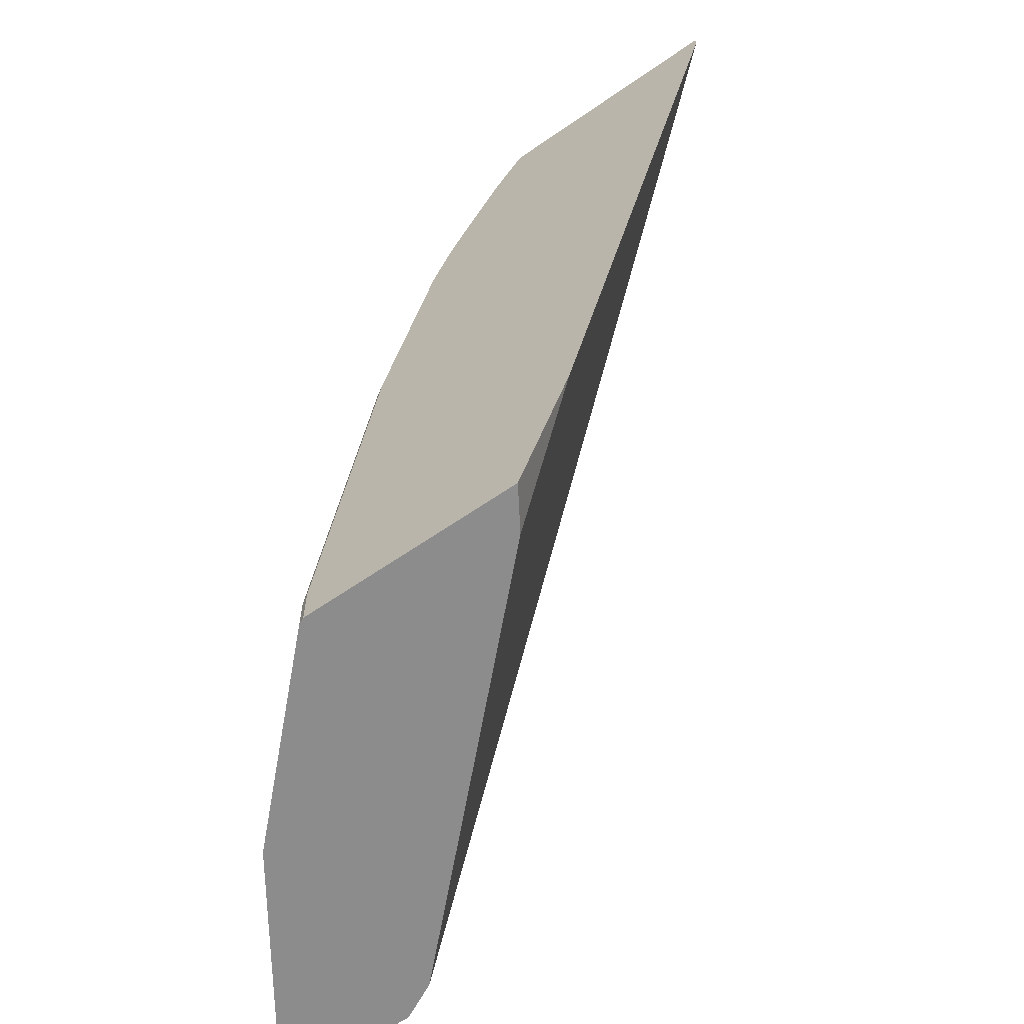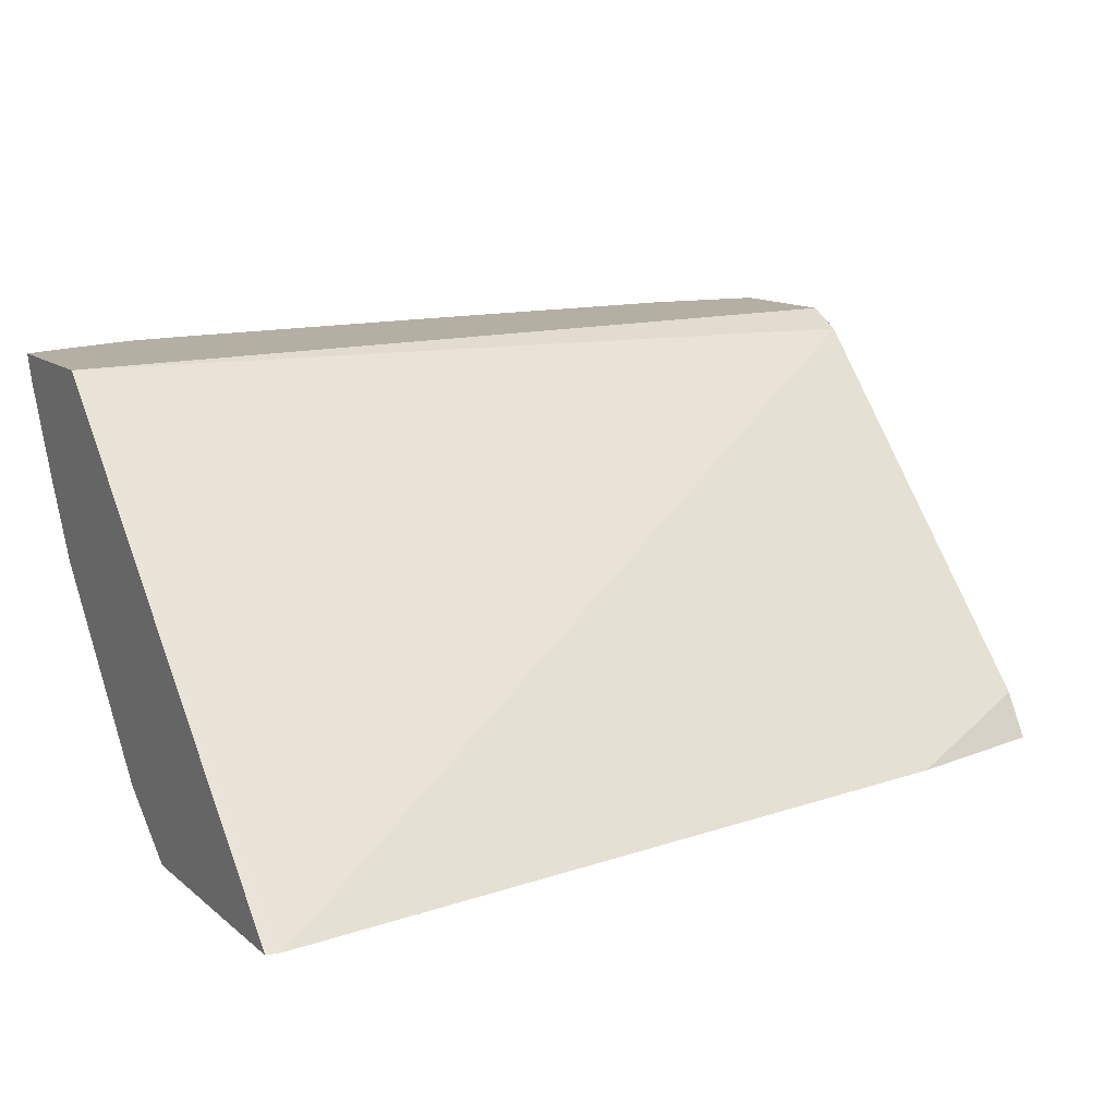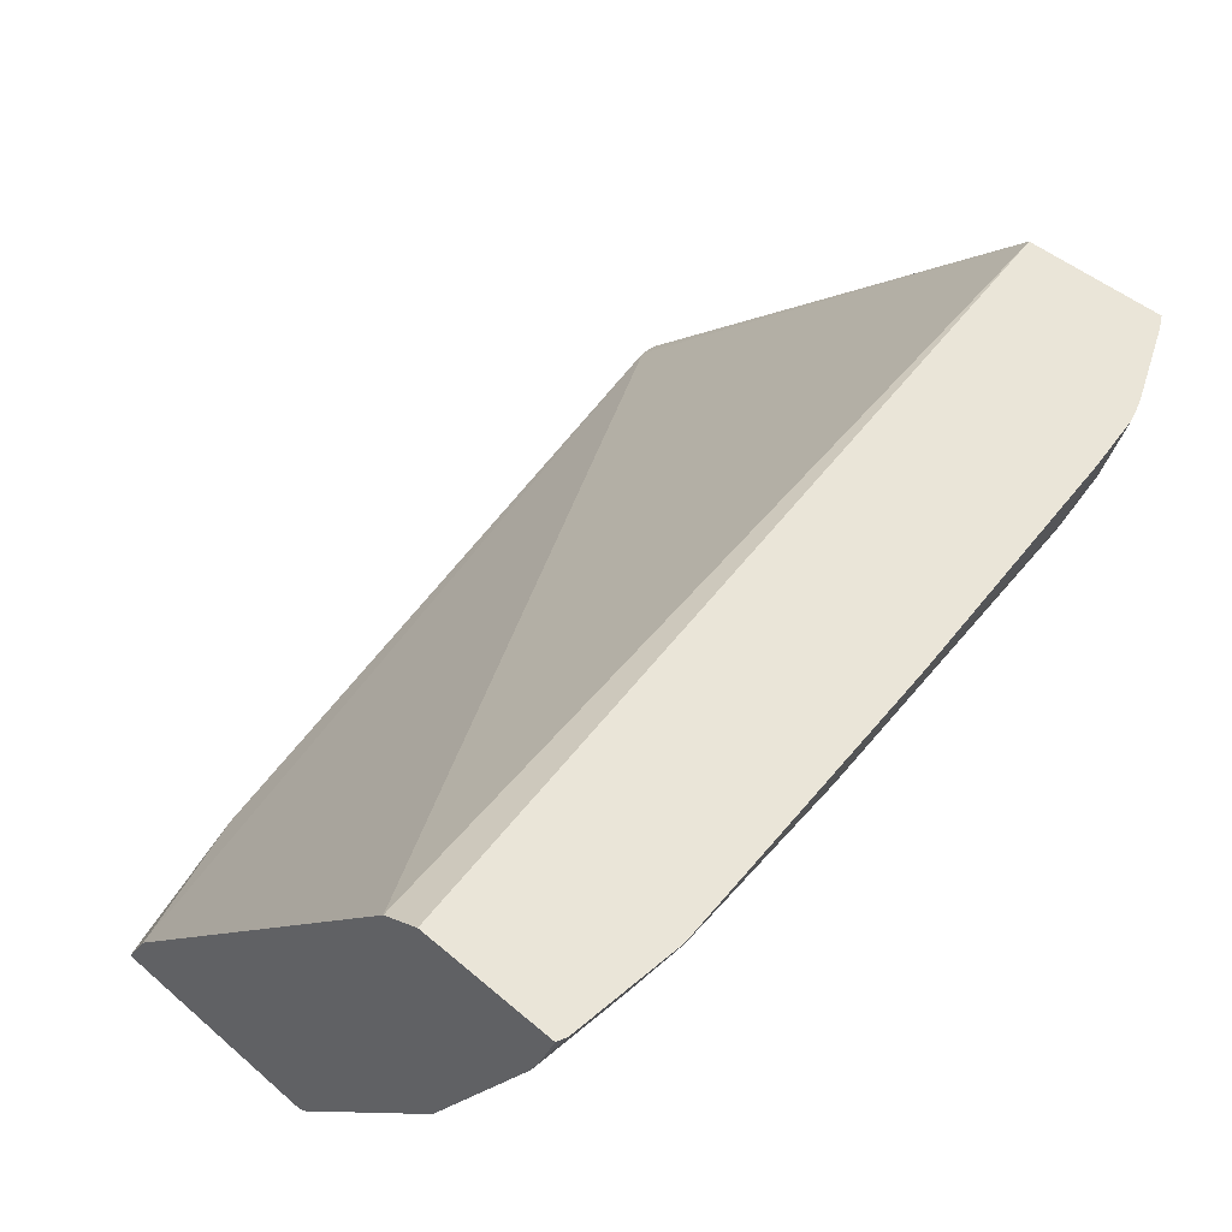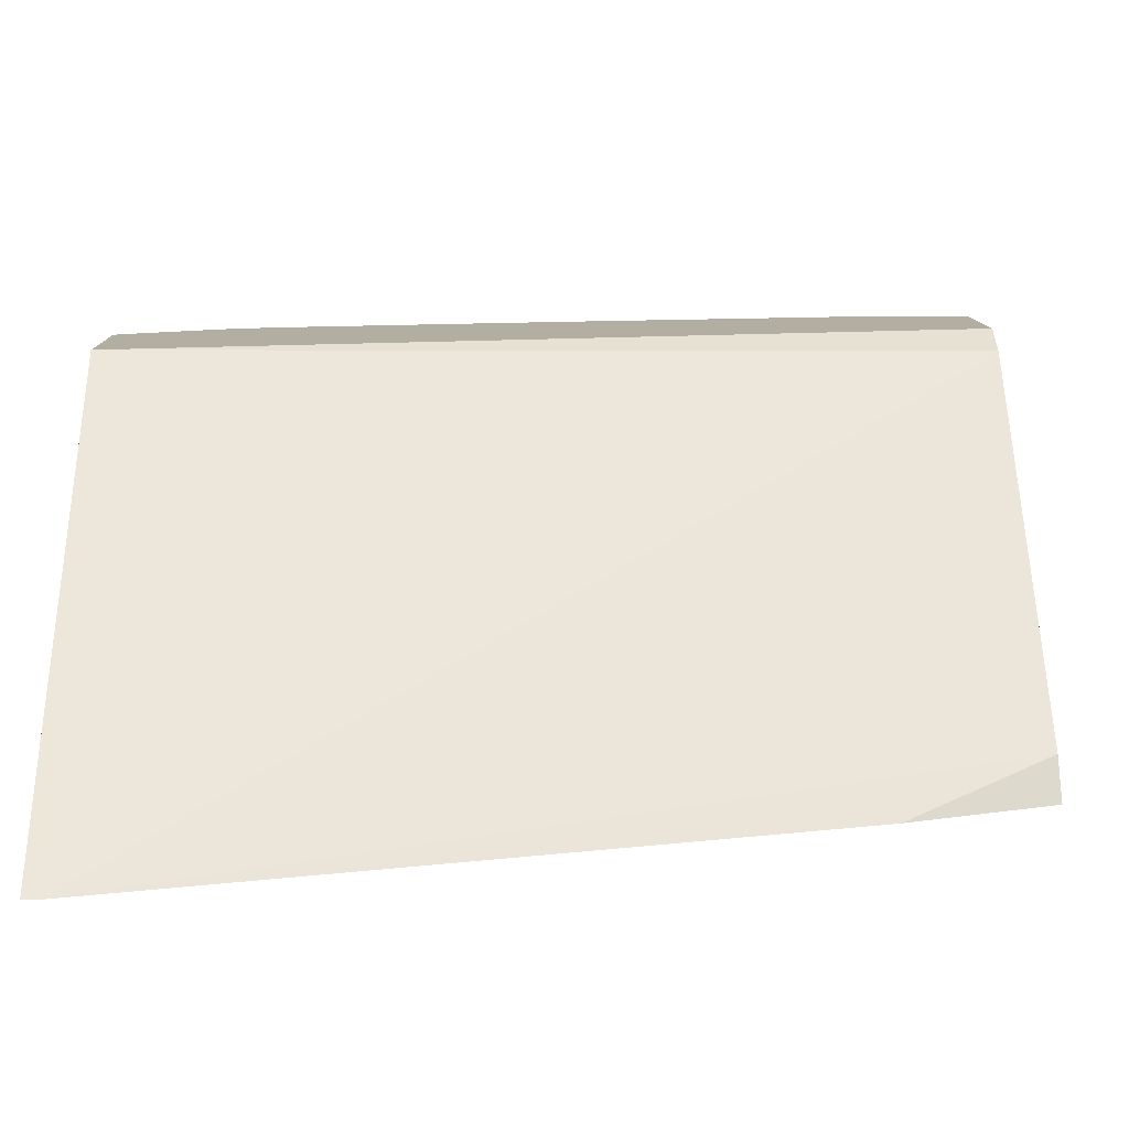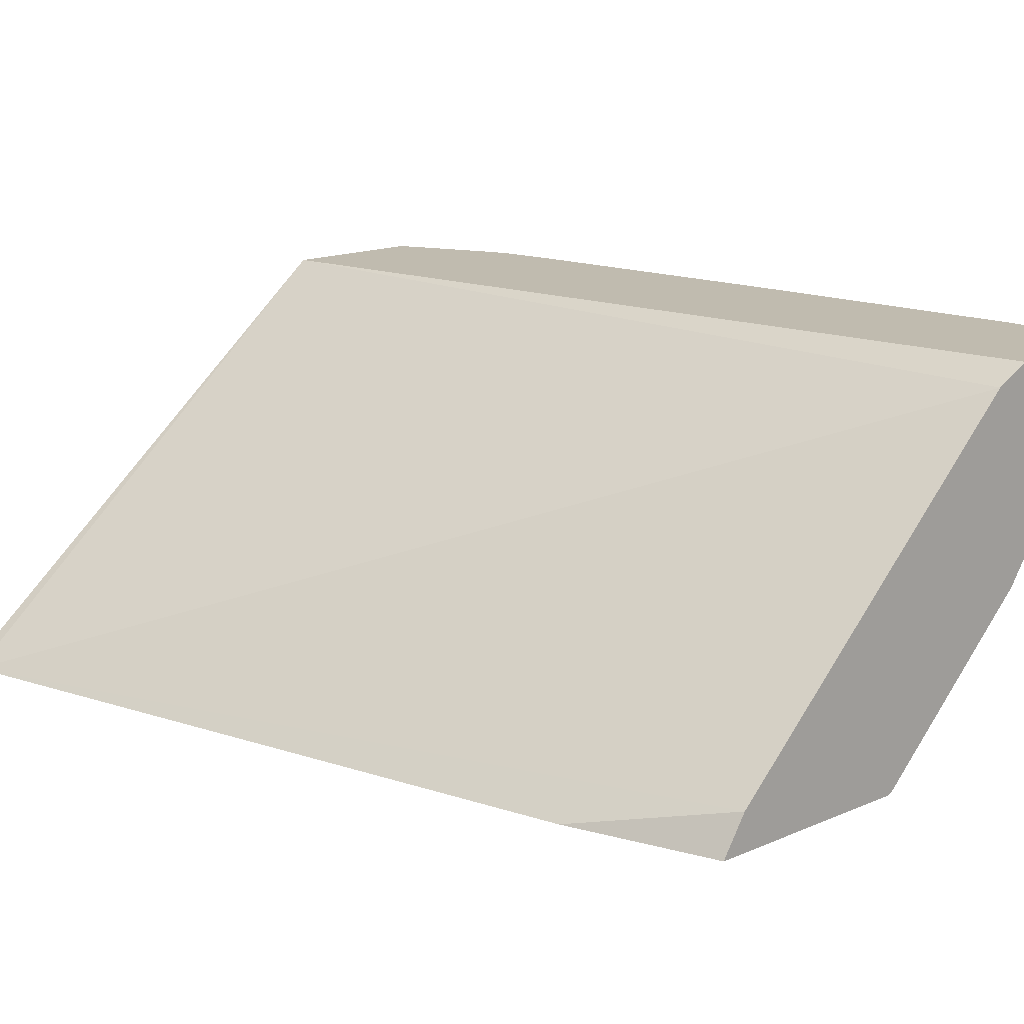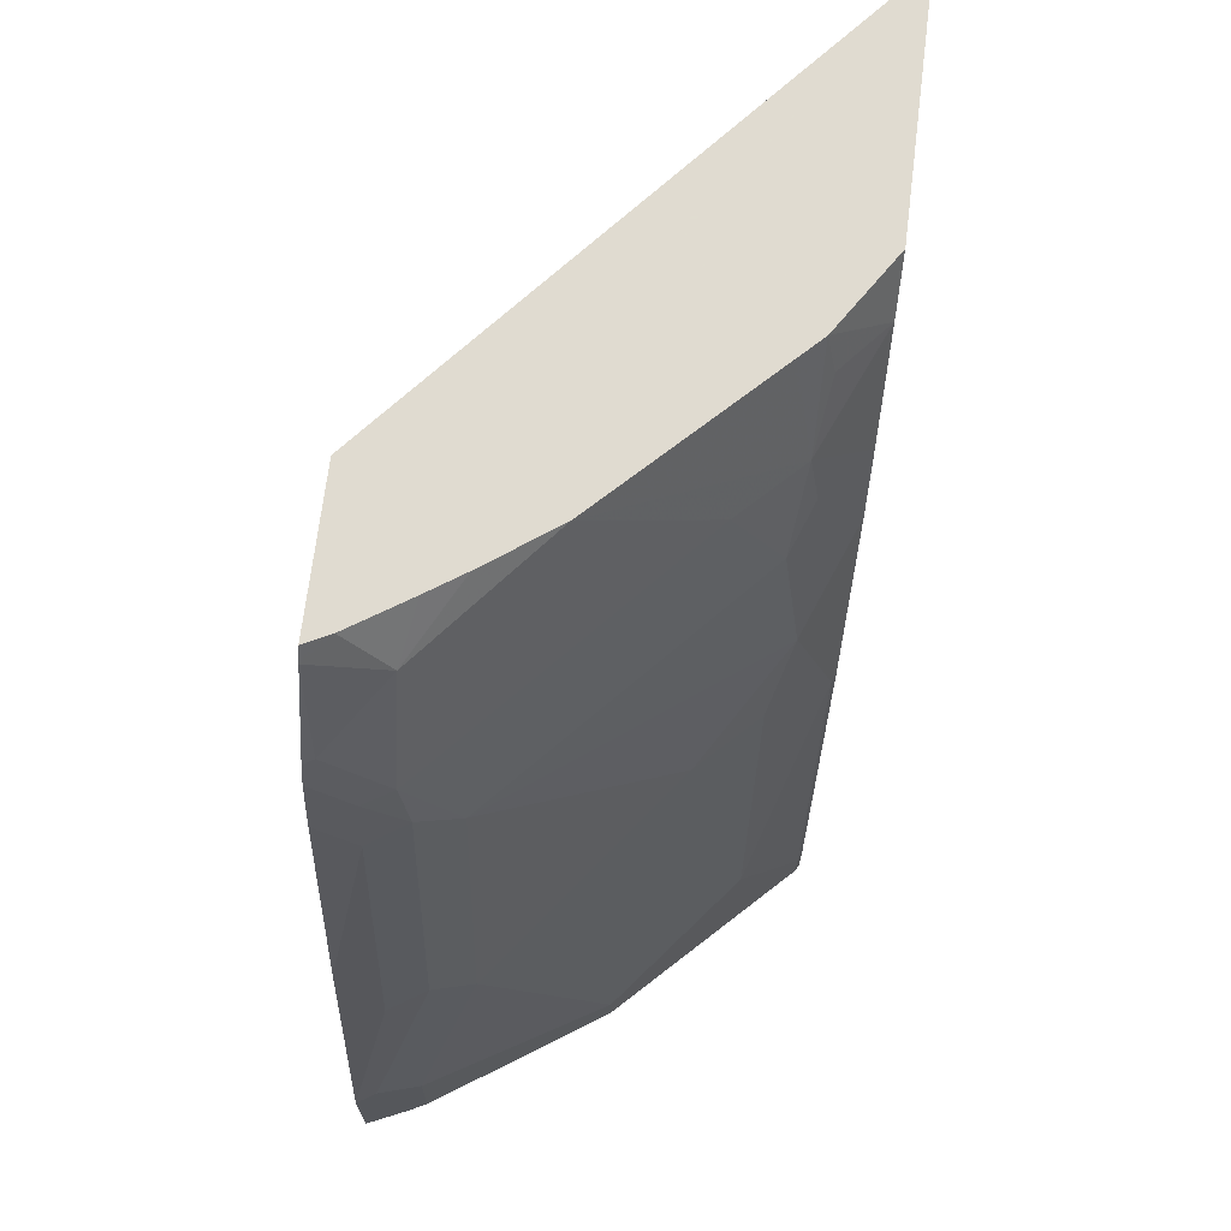
<metadata>
{"format":"obj","ext":"obj","renderer":"f3d","projection":"perspective","resolution":1024,"background":"white","views":[{"elev":-64.2,"azim":34.8,"up":"+Z"},{"elev":11.1,"azim":63.1,"up":"+Y"},{"elev":45.4,"azim":-135.0,"up":"+Y"},{"elev":10.7,"azim":88.4,"up":"+Y"},{"elev":16.2,"azim":138.8,"up":"+Y"},{"elev":69.8,"azim":-83.0,"up":"+Z"}]}
</metadata>
<code>
v -0.6439 -0.4276 0.3368
v -0.6468 -0.425 0.3368
v -0.7362 -0.4276 0.3368
v -0.6439 -0.4276 0.3314
v -0.8173 -0.2794 0.3368
v -0.7654 -0.4089 0.3368
v -0.7488 -0.4276 0.3164
v -0.7173 -0.4276 0.05852
v -0.7479 -0.4124 -0.0001548
v -0.8737 -0.2866 -0.0001548
v -0.872 -0.2794 0.3368
v -0.8878 -0.2794 -0.0001548
v -0.7733 -0.4009 0.3368
v -0.7863 -0.4089 0.2988
v -0.7689 -0.4124 0.3215
v -0.7698 -0.4276 0.2745
v -0.7383 -0.4276 -0.0001548
v -0.8754 -0.2794 0.3313
v -0.8702 -0.2831 0.3368
v -0.939 -0.2794 -0.0001548
v -0.8283 -0.346 0.3368
v -0.8073 -0.3879 0.2988
v -0.8038 -0.4054 0.2656
v -0.7898 -0.4124 0.2796
v -0.7734 -0.4276 0.266
v -0.8222 -0.4276 -0.0001548
v -0.8675 -0.2884 0.3368
v -0.893 -0.2794 0.2979
v -0.8912 -0.2831 0.2988
v -0.8702 -0.3041 0.3197
v -0.933 -0.2937 -0.0001548
v -0.9402 -0.2794 0.003407
v -0.8457 -0.3215 0.3368
v -0.8912 -0.3041 0.2778
v -0.8876 -0.3215 0.2446
v -0.8108 -0.4124 0.2167
v -0.7828 -0.4264 0.2446
v -0.7803 -0.4276 0.2472
v -0.8247 -0.4264 -0.0001548
v -0.8222 -0.4276 0.01657
v -0.8542 -0.309 0.3368
v -0.8964 -0.2794 0.2894
v -0.8964 -0.2936 0.2752
v -0.9296 -0.3006 -0.0001548
v -0.9402 -0.2794 0.04536
v -0.9366 -0.2866 0.007002
v -0.8946 -0.3075 0.2586
v -0.9086 -0.3215 0.1188
v -0.8457 -0.3844 0.1817
v -0.8247 -0.4054 0.1817
v -0.8038 -0.4264 0.1608
v -0.8012 -0.4276 0.1634
v -0.8876 -0.3634 -0.0001548
v -0.8247 -0.4264 0.01399
v -0.8999 -0.2794 0.2734
v -0.9016 -0.2936 0.2516
v -0.9296 -0.3006 0.03497
v -0.9209 -0.2794 0.1618
v -0.9366 -0.2866 0.04895
v -0.9226 -0.2936 0.1258
v -0.9156 -0.3075 0.1328
v -0.8876 -0.3634 0.01399
v -0.8457 -0.4054 0.05594
v -0.9016 -0.2794 0.2658
v -0.9192 -0.2794 0.1711
f 30 33 41
f 31 44 32
f 32 44 46
f 32 46 59
f 32 59 45
f 34 43 47
f 35 61 48
f 35 47 61
f 35 48 49
f 35 49 36
f 36 49 50
f 36 50 51
f 34 47 35
f 29 34 30
f 21 30 34
f 29 42 43
f 28 42 29
f 27 30 41
f 26 54 39
f 26 40 54
f 24 38 25
f 24 37 38
f 23 37 24
f 23 36 37
f 23 34 35
f 22 34 23
f 21 34 22
f 36 51 37
f 29 43 34
f 37 51 52
f 56 65 58
f 39 54 63
f 59 61 60
f 56 58 60
f 21 33 30
f 56 64 65
f 55 64 56
f 51 63 54
f 50 63 51
f 49 63 50
f 48 63 49
f 48 62 63
f 48 57 62
f 48 59 57
f 48 61 59
f 37 52 38
f 47 60 61
f 45 60 58
f 45 59 60
f 44 59 46
f 44 57 59
f 44 62 57
f 44 53 62
f 43 56 47
f 43 55 56
f 42 55 43
f 40 51 54
f 40 52 51
f 39 62 53
f 39 63 62
f 47 56 60
f 20 31 32
f 23 35 36
f 18 29 30
f 5 20 32
f 5 12 20
f 5 10 12
f 4 10 5
f 4 9 10
f 4 8 9
f 3 6 7
f 2 4 5
f 1 4 2
f 1 8 4
f 1 17 8
f 1 26 17
f 1 40 26
f 1 52 40
f 1 25 38
f 1 16 25
f 1 7 16
f 1 3 7
f 1 6 3
f 1 13 6
f 1 21 13
f 1 33 21
f 1 41 33
f 1 27 41
f 1 19 27
f 1 11 19
f 1 5 11
f 1 2 5
f 18 30 27
f 5 32 45
f 5 45 58
f 1 38 52
f 5 65 64
f 18 28 29
f 5 58 65
f 18 27 19
f 16 24 25
f 14 24 16
f 14 23 24
f 14 22 23
f 14 21 22
f 11 18 19
f 9 12 10
f 9 20 12
f 9 31 20
f 9 44 31
f 9 53 44
f 13 21 14
f 9 39 53
f 5 64 55
f 5 55 42
f 5 42 28
f 5 28 18
f 5 18 11
f 6 14 15
f 6 13 14
f 7 15 14
f 7 14 16
f 8 17 9
f 9 17 26
f 9 26 39
f 6 15 7

</code>
